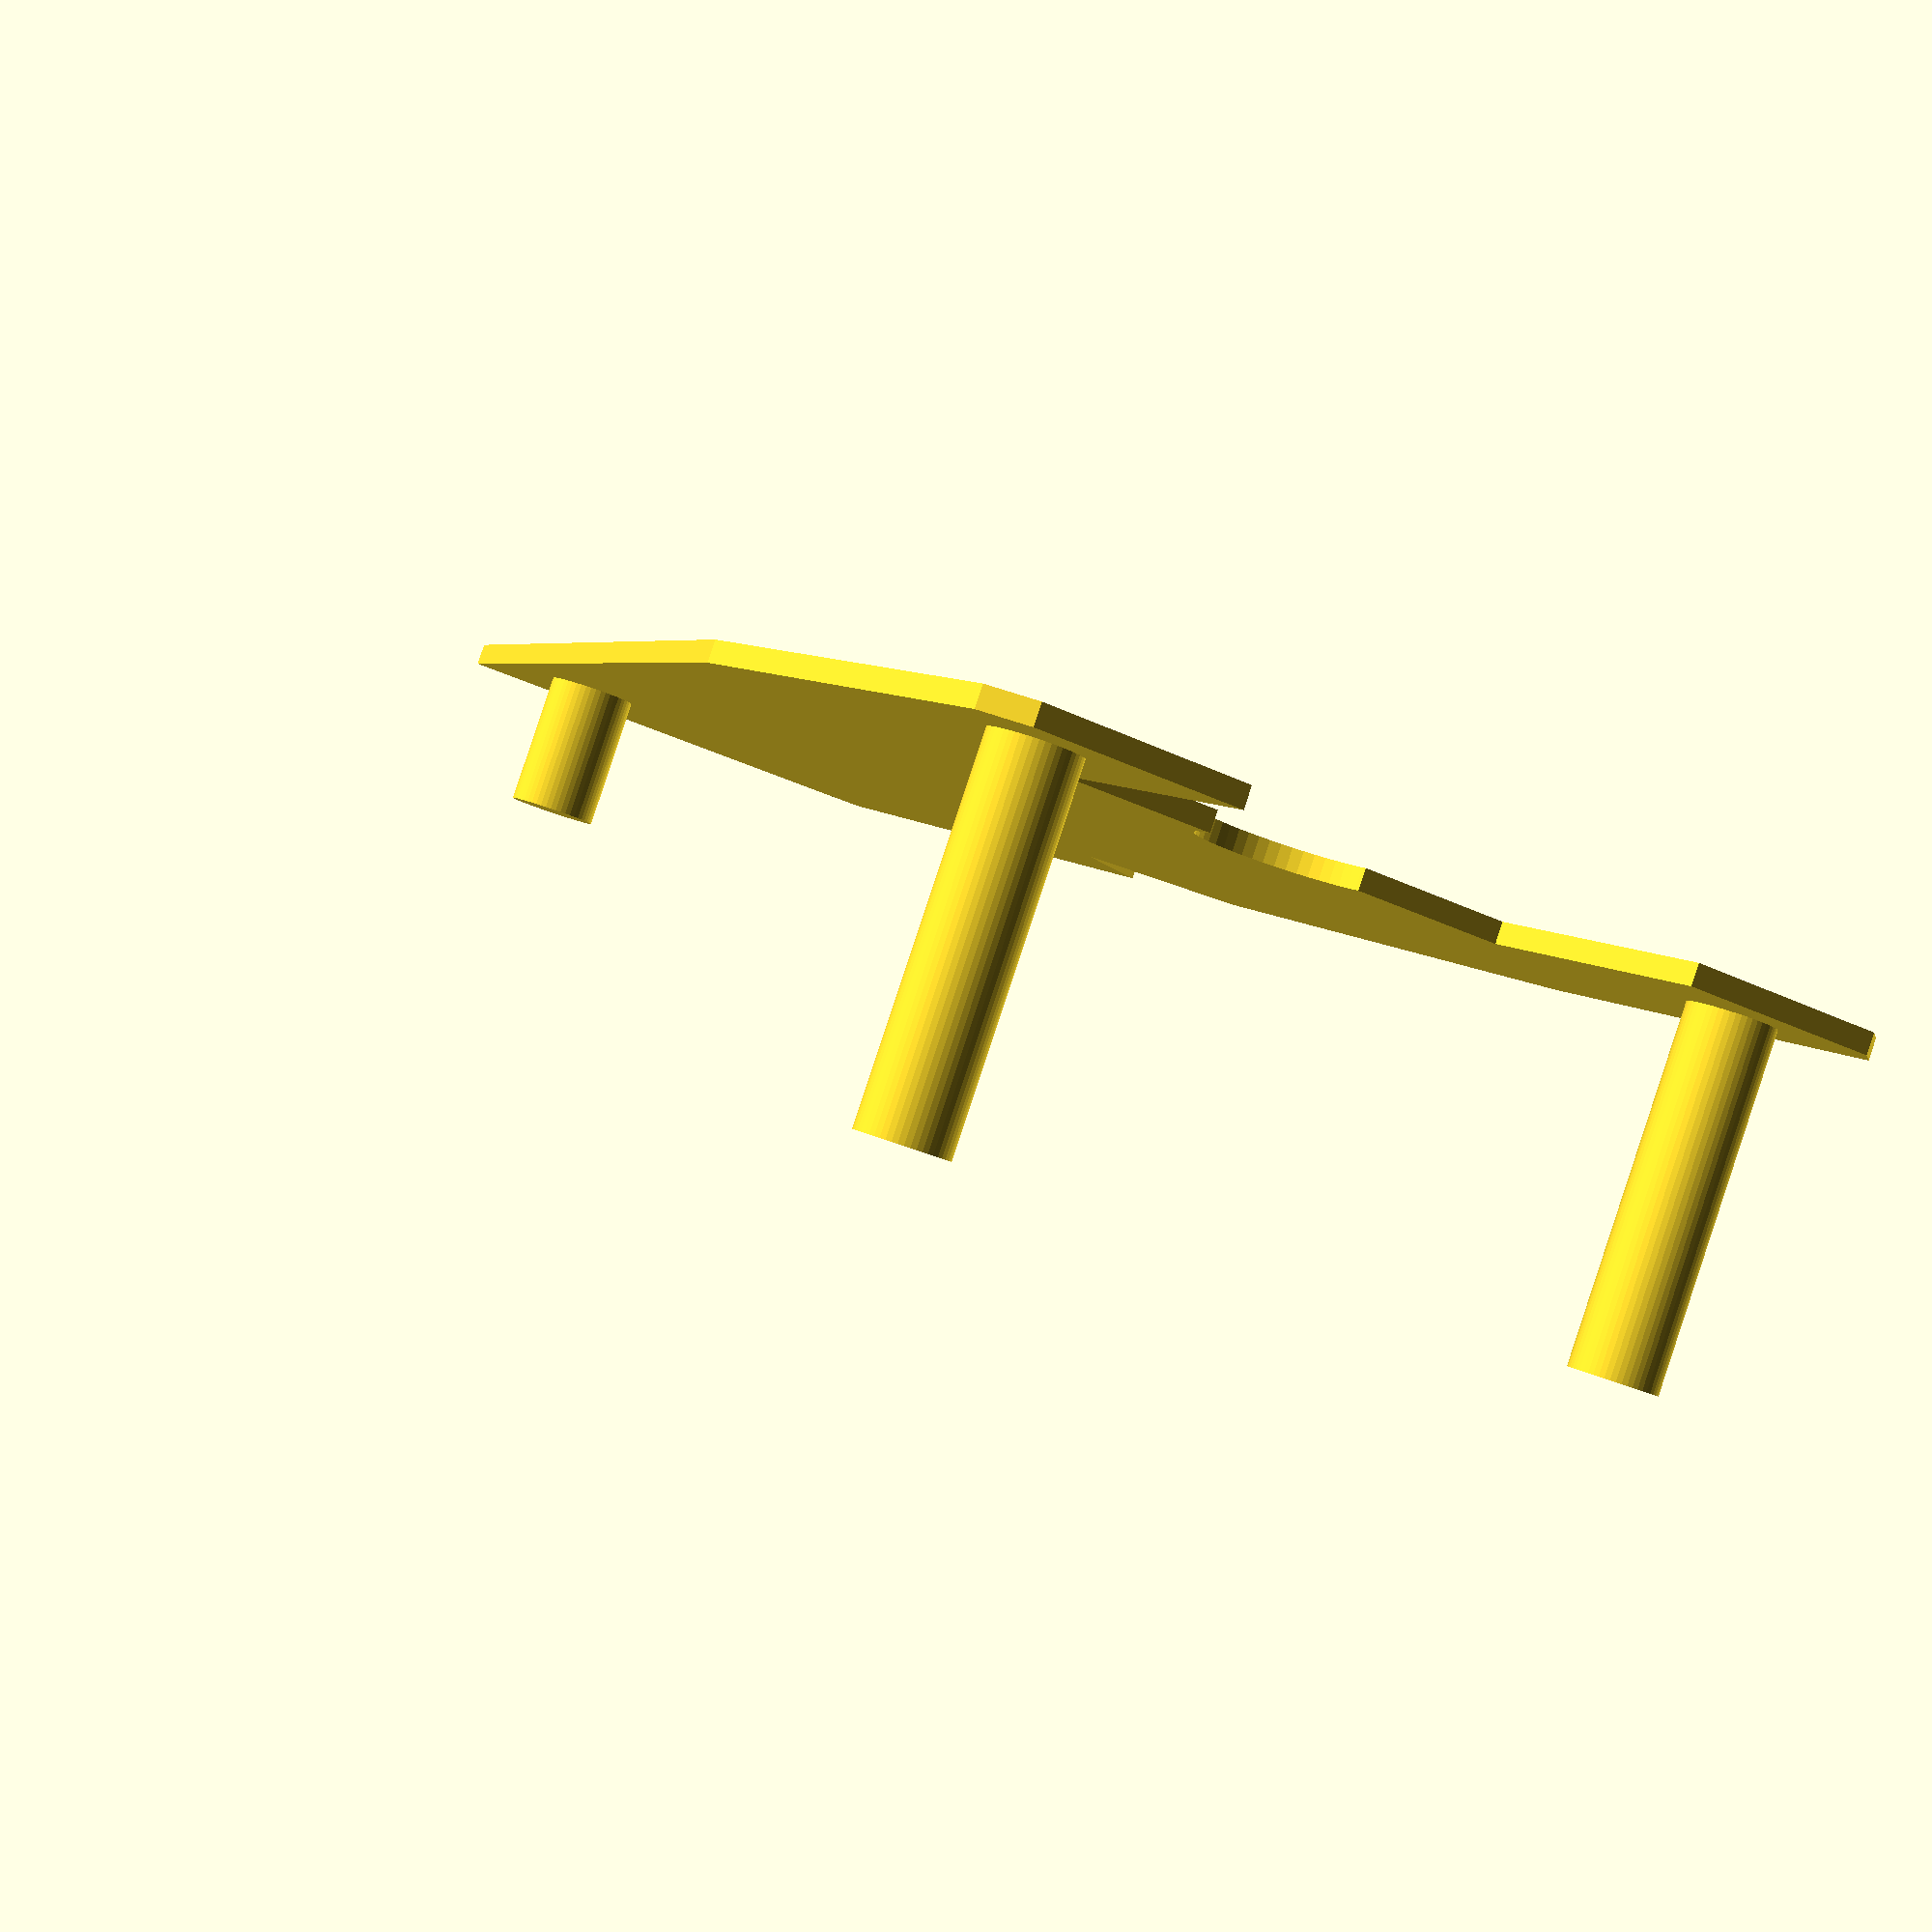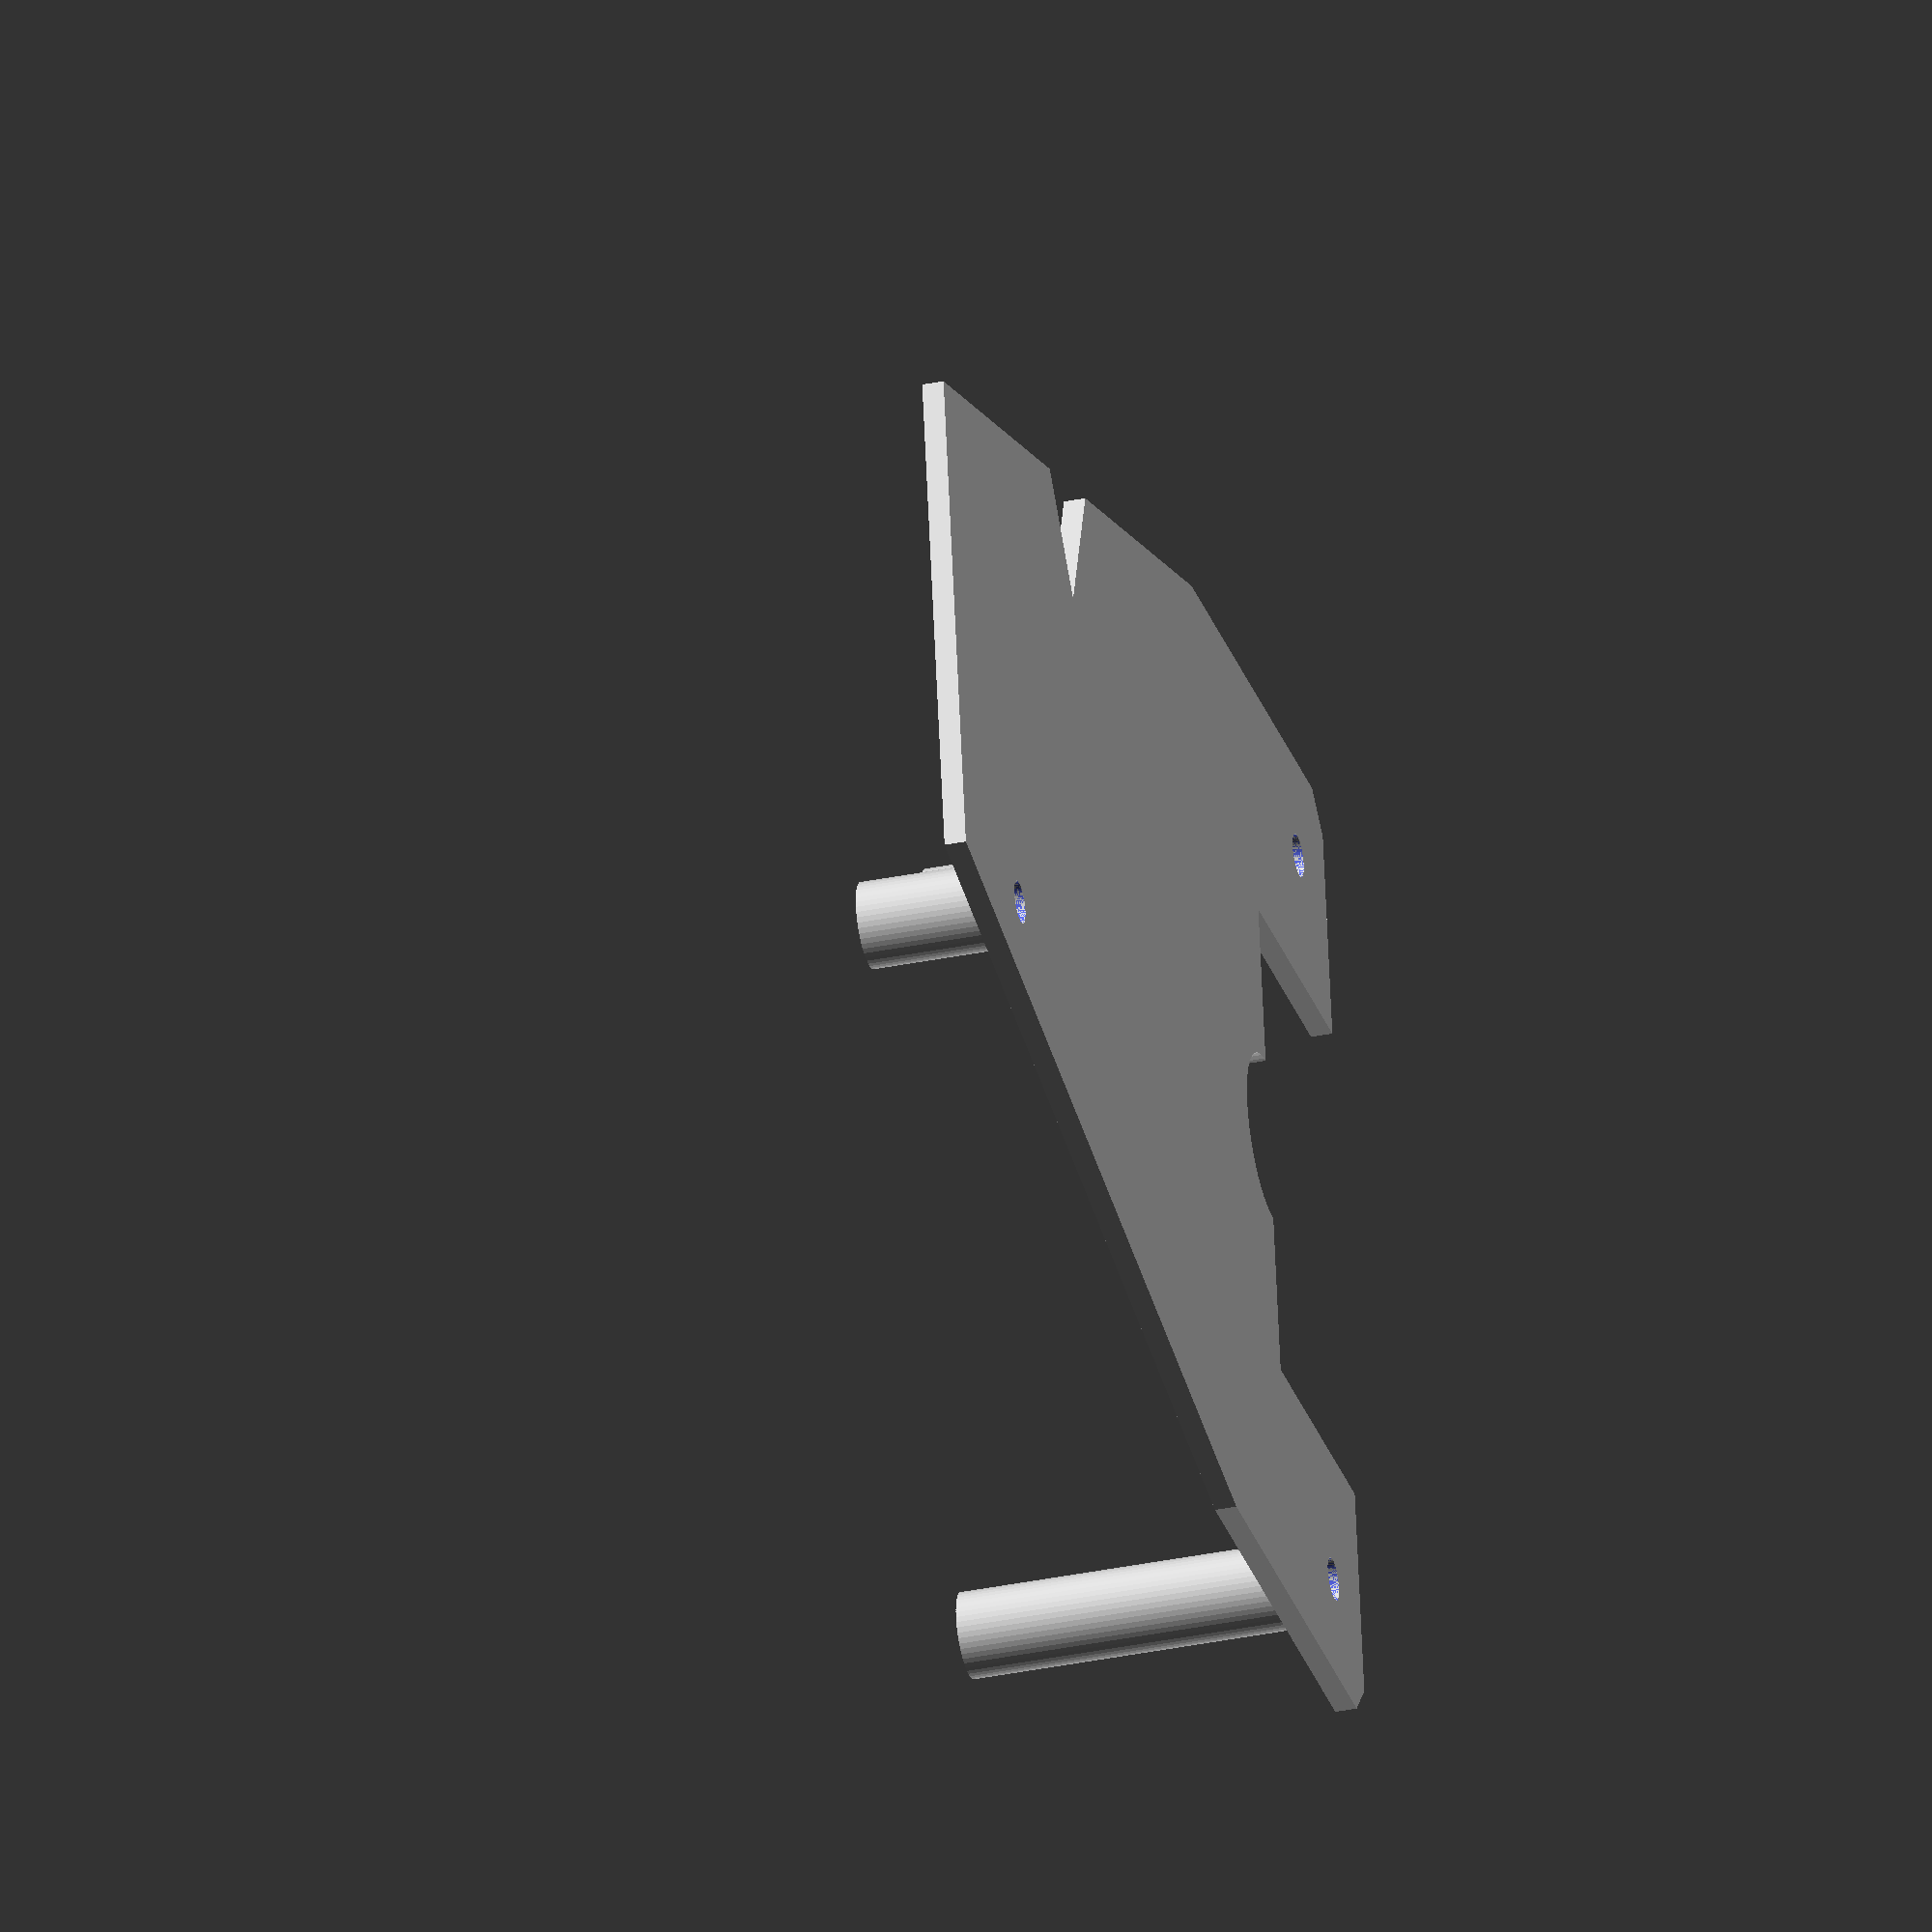
<openscad>
// rustler-plate.scad: an electronics tray for Traxxas Rustler
// Daniel Epperson, 2015

// main surface    
linear_extrude(height = 3, center = true) 
difference() {

    // plate
    polygon(points=[[0,5],      [5,0],
                    [70,0],     [130,15],
                    [140,35],   [150,20],
                    [210,35],   [210,105],
                    [70,140],
                    [5,140],    [0,135],
                    [0,105],    [40,105],
                    [40,35],    [0,35]
    ]);
    
    // ESC hole
    translate([40, 70])
    circle(12, $fn=50);
    
    // right bolt hole
    translate([15, 15])
    circle(3, $fn=50);
    
    // left bolt hole
    translate([15, 125])
    circle(3, $fn=50);
    
    // front bolt hole
    translate([180, 100])
    circle(3, $fn=50);
}


// rear supports
difference()
{
    translate([0,0,-25])
    linear_extrude(height = 50, center = true) 
    {

        // right 
        translate([15, 15])
        circle(6, $fn=50);

        // left 
        translate([15, 125])
        circle(6, $fn=50);
    }
    translate([0,0,-22])
    linear_extrude(height = 50, center = true) 
    {

        // right tunnel
        translate([15, 15])
        circle(3, $fn=50);

        // left tunnel
        translate([15, 125])
        circle(3, $fn=50);
    }
}


// front support
difference()
{
    // front
    translate([0,0,-10])
    linear_extrude(height = 20, center = true) 
    translate([180, 100])
    circle(6, $fn=50);
    
    // front tunnel
    translate([0,0,-7])
    linear_extrude(height = 20, center = true) 
    translate([180, 100])
    circle(3, $fn=50);
}

</openscad>
<views>
elev=272.3 azim=58.1 roll=198.4 proj=p view=wireframe
elev=216.0 azim=350.2 roll=255.2 proj=o view=wireframe
</views>
